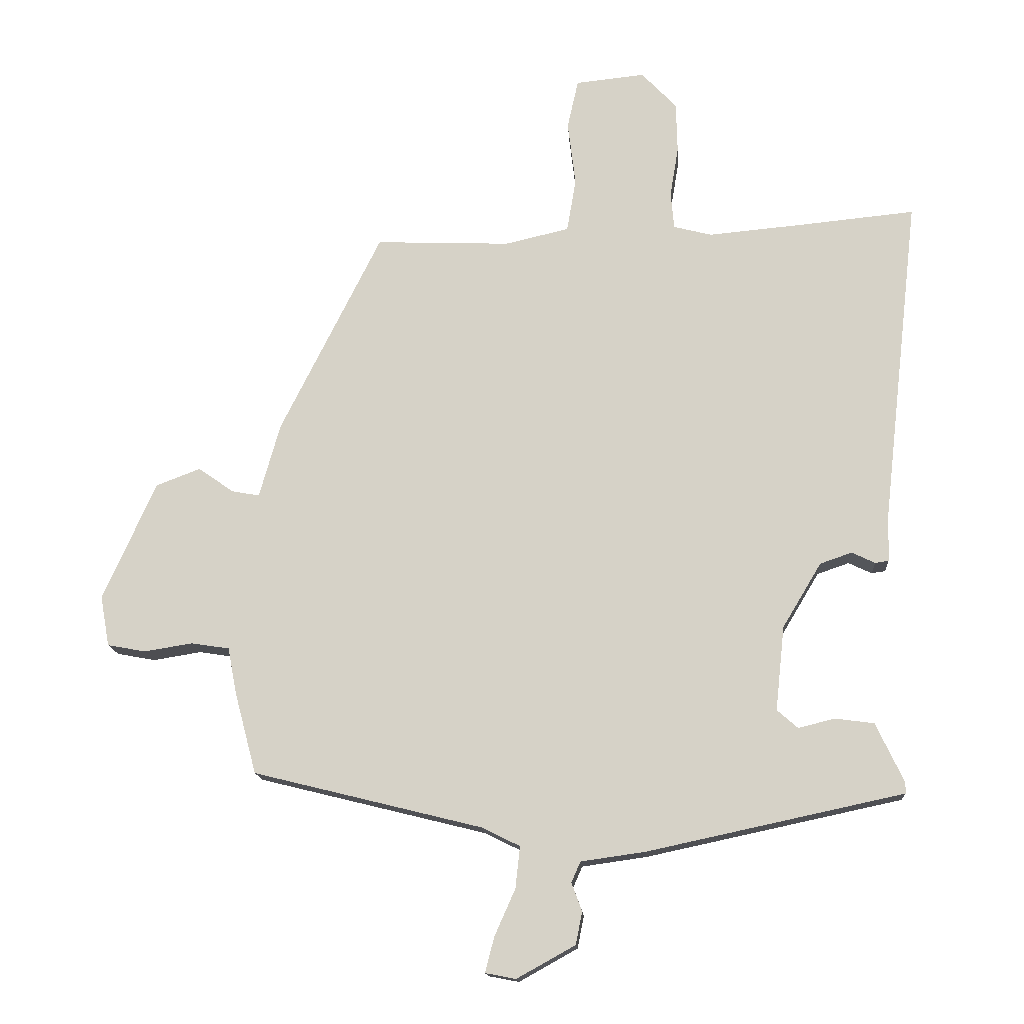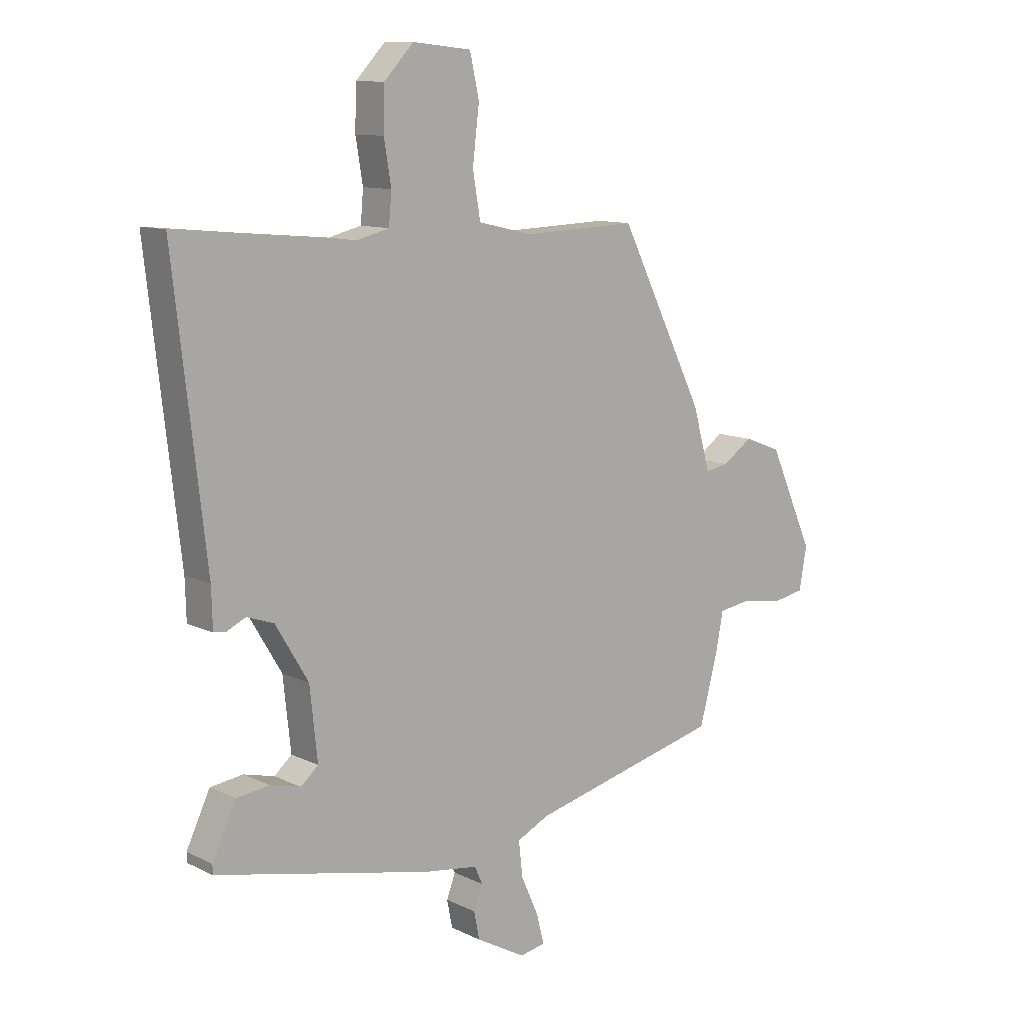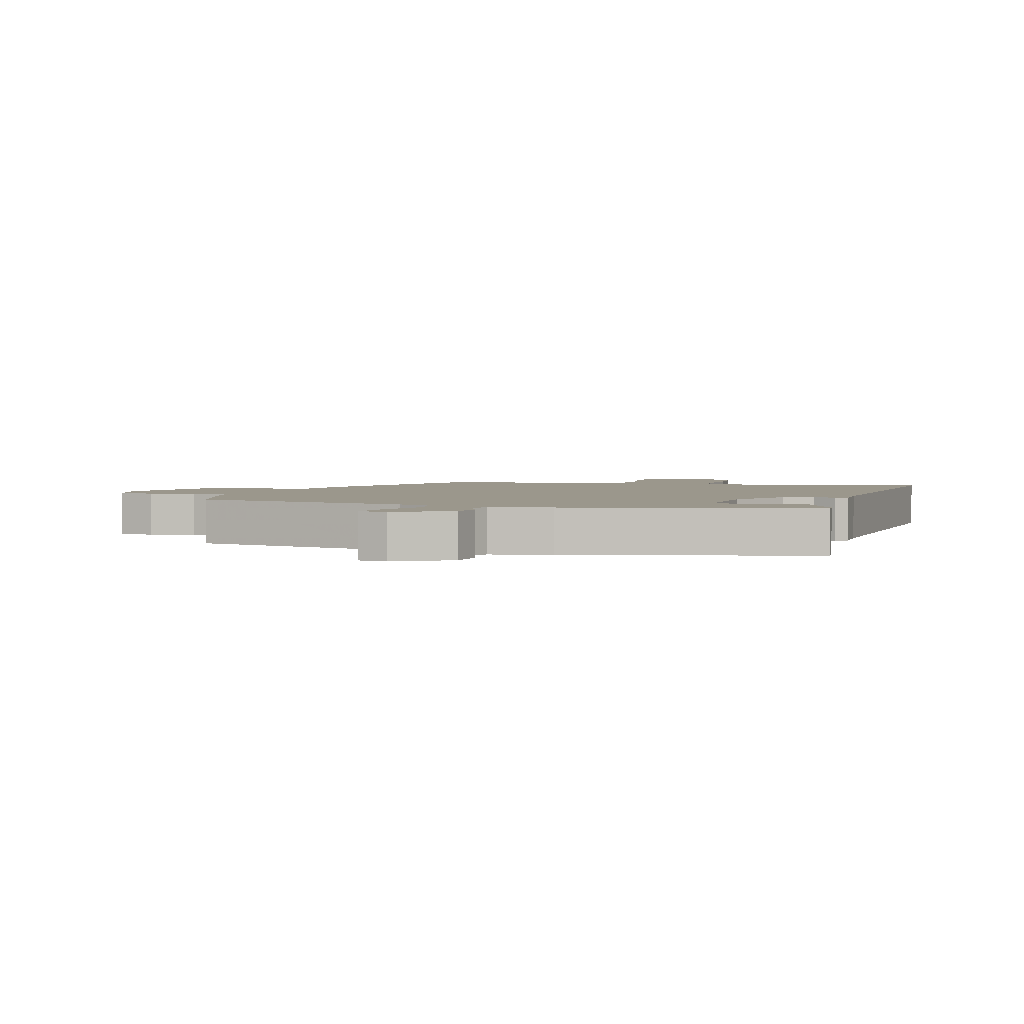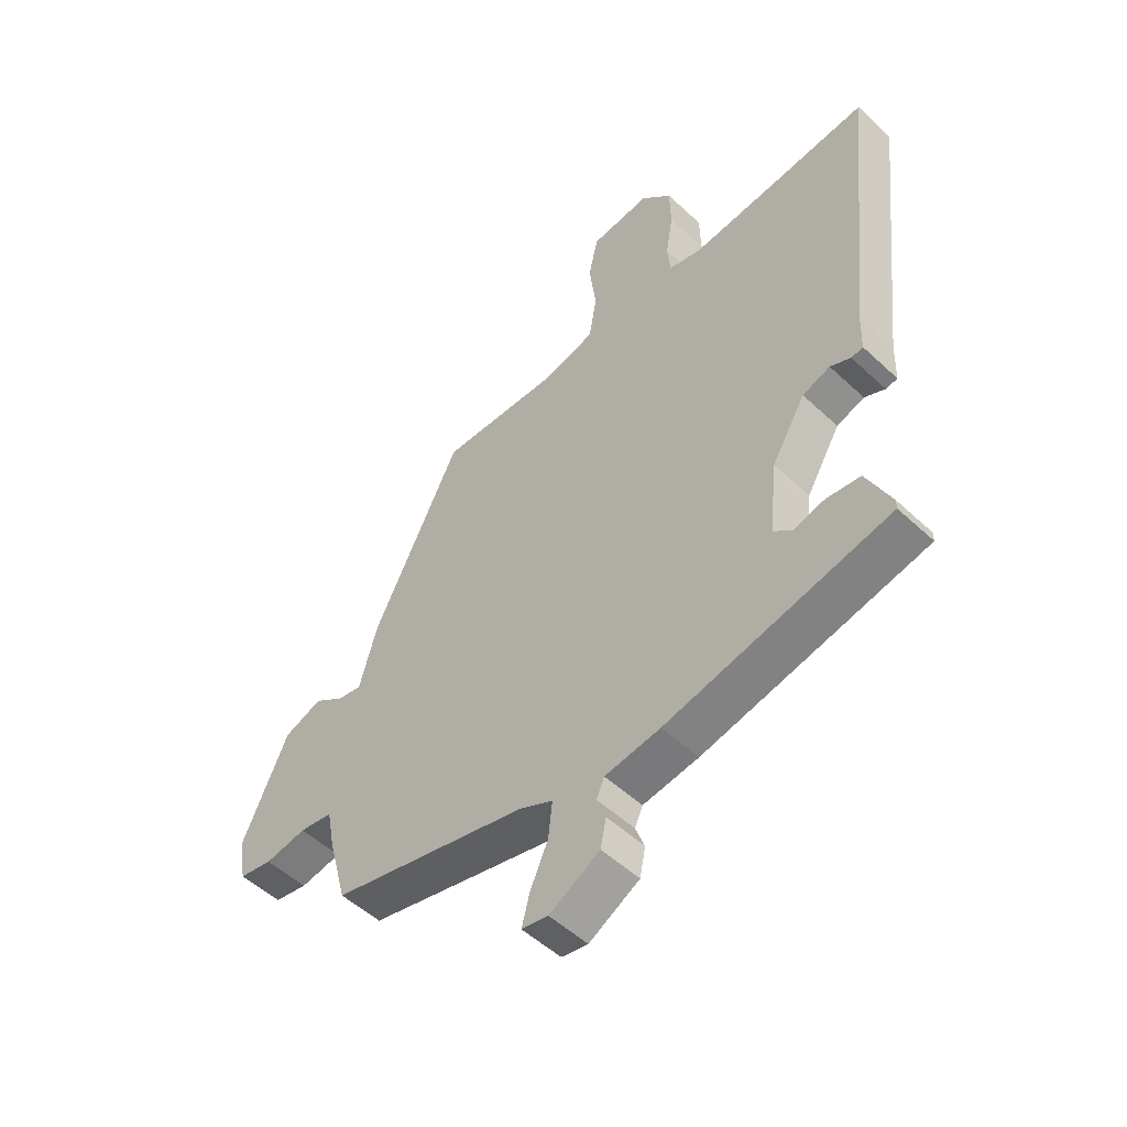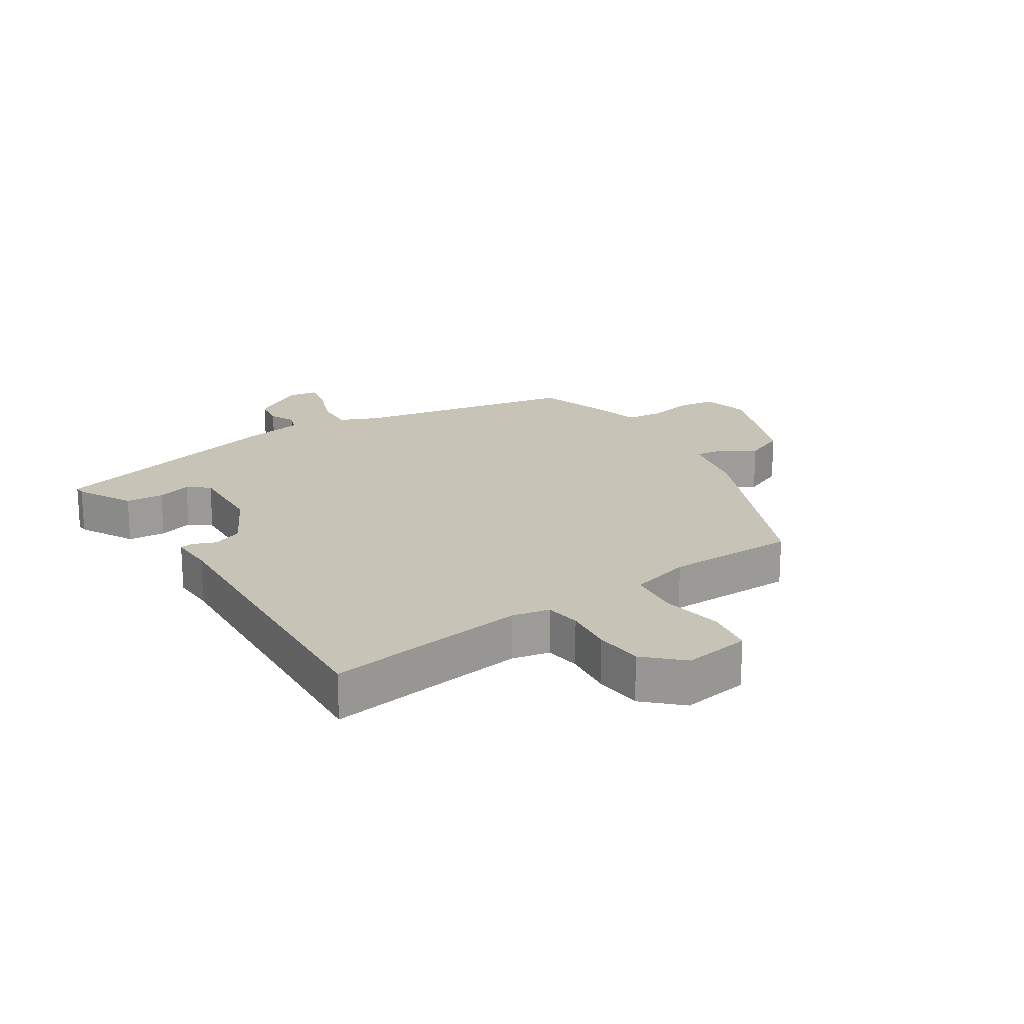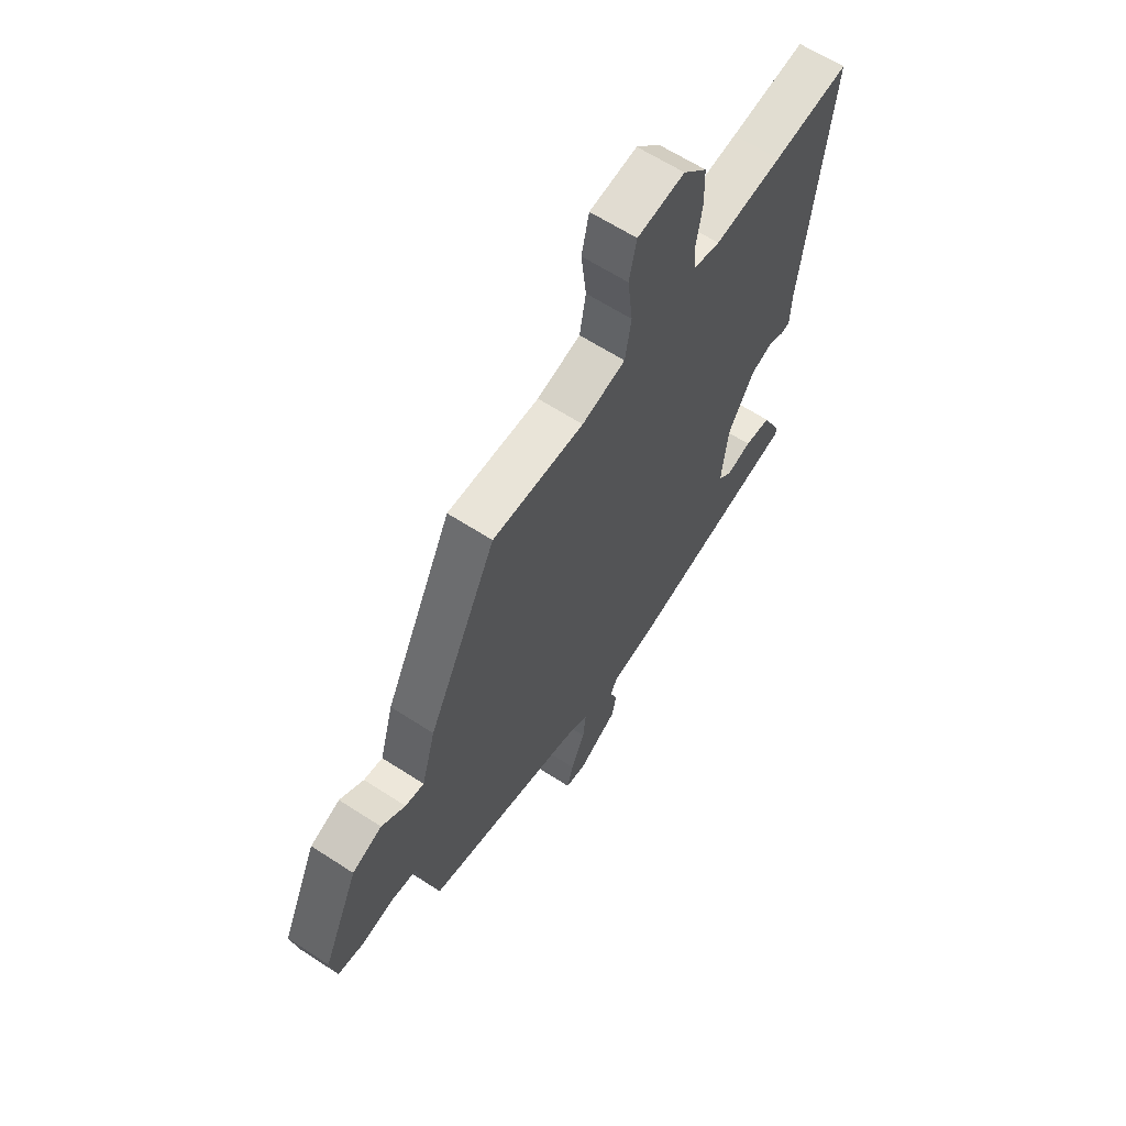
<metadata>
{"format":"obj","ext":"obj","renderer":"f3d","projection":"perspective","resolution":1024,"background":"white","views":[{"elev":-14.8,"azim":-176.2,"up":"+Z"},{"elev":10.9,"azim":-40.0,"up":"+Z"},{"elev":2.8,"azim":-165.5,"up":"+Y"},{"elev":-51.8,"azim":-135.3,"up":"+Z"},{"elev":19.7,"azim":-35.9,"up":"+Y"},{"elev":62.9,"azim":123.4,"up":"+Z"}]}
</metadata>
<code>
v -0.554 0.07 0.505
v -0.383 0.07 0.488
v -0.23 0.07 0.474
v -0.171 0.07 0.489
v -0.166 0.07 0.546
v -0.179 0.07 0.624
v -0.177 0.07 0.702
v -0.123 0.07 0.759
v -0.016 0.07 0.748
v 0.001 0.07 0.672
v -0.011 0.07 0.572
v 0.003 0.07 0.49
v 0.102 0.07 0.467
v 0.31 0.07 0.475
v 0.466 0.07 0.163
v 0.498 0.07 0.049
v 0.541 0.07 0.057
v 0.595 0.07 0.095
v 0.663 0.07 0.069
v 0.745 0.07 -0.113
v 0.731 0.07 -0.191
v 0.672 0.07 -0.202
v 0.598 0.07 -0.19
v 0.539 0.07 -0.199
v 0.525 0.07 -0.272
v 0.492 0.07 -0.396
v 0.14 0.07 -0.483
v 0.081 0.07 -0.512
v 0.088 0.07 -0.576
v 0.12 0.07 -0.648
v 0.134 0.07 -0.702
v 0.087 0.07 -0.711
v -0.003 0.07 -0.661
v -0.013 0.07 -0.611
v 0.003 0.07 -0.568
v -0.011 0.07 -0.536
v -0.11 0.07 -0.522
v -0.505 0.07 -0.437
v -0.505 0.07 -0.42
v -0.462 0.07 -0.329
v -0.402 0.07 -0.321
v -0.346 0.07 -0.335
v -0.314 0.07 -0.307
v -0.328 0.07 -0.177
v -0.388 0.07 -0.077
v -0.437 0.07 -0.06
v -0.473 0.07 -0.077
v -0.494 0.07 -0.074
v -0.496 0.07 -0.002
v -0.554 0 0.505
v -0.383 0 0.488
v -0.23 0 0.474
v -0.171 0 0.489
v -0.166 0 0.546
v -0.179 0 0.624
v -0.177 0 0.702
v -0.123 0 0.759
v -0.016 0 0.748
v 0.001 0 0.672
v -0.011 0 0.572
v 0.003 0 0.49
v 0.102 0 0.467
v 0.31 0 0.475
v 0.466 0 0.163
v 0.498 0 0.049
v 0.541 0 0.057
v 0.595 0 0.095
v 0.663 0 0.069
v 0.745 0 -0.113
v 0.731 0 -0.191
v 0.672 0 -0.202
v 0.598 0 -0.19
v 0.539 0 -0.199
v 0.525 0 -0.272
v 0.492 0 -0.396
v 0.14 0 -0.483
v 0.081 0 -0.512
v 0.088 0 -0.576
v 0.12 0 -0.648
v 0.134 0 -0.702
v 0.087 0 -0.711
v -0.003 0 -0.661
v -0.013 0 -0.611
v 0.003 0 -0.568
v -0.011 0 -0.536
v -0.11 0 -0.522
v -0.505 0 -0.437
v -0.505 0 -0.42
v -0.462 0 -0.329
v -0.402 0 -0.321
v -0.346 0 -0.335
v -0.314 0 -0.307
v -0.328 0 -0.177
v -0.388 0 -0.077
v -0.437 0 -0.06
v -0.473 0 -0.077
v -0.494 0 -0.074
v -0.496 0 -0.002
f 46 47 48 49
f 45 46 49 1
f 44 45 1 2
f 43 44 2 3
f 39 40 41 42
f 37 38 39 42
f 36 37 42 43
f 32 33 34 35
f 32 35 36
f 29 30 31 32
f 28 29 32 36
f 27 28 36 43
f 24 25 26 27
f 20 21 22 23
f 20 23 24
f 17 18 19 20
f 16 17 20 24
f 13 14 15 16
f 12 13 16 24
f 8 9 10 11
f 8 11 12
f 5 6 7 8
f 4 5 8 12
f 12 24 27 43
f 3 4 12 43
f 98 97 96 95
f 50 98 95 94
f 51 50 94 93
f 52 51 93 92
f 91 90 89 88
f 91 88 87 86
f 92 91 86 85
f 84 83 82 81
f 85 84 81
f 81 80 79 78
f 85 81 78 77
f 92 85 77 76
f 76 75 74 73
f 72 71 70 69
f 73 72 69
f 69 68 67 66
f 73 69 66 65
f 65 64 63 62
f 73 65 62 61
f 60 59 58 57
f 61 60 57
f 57 56 55 54
f 61 57 54 53
f 92 76 73 61
f 92 61 53 52
f 1 50 51 2
f 2 51 52 3
f 3 52 53 4
f 4 53 54 5
f 5 54 55 6
f 6 55 56 7
f 7 56 57 8
f 8 57 58 9
f 9 58 59 10
f 10 59 60 11
f 11 60 61 12
f 12 61 62 13
f 13 62 63 14
f 14 63 64 15
f 15 64 65 16
f 16 65 66 17
f 17 66 67 18
f 18 67 68 19
f 19 68 69 20
f 20 69 70 21
f 21 70 71 22
f 22 71 72 23
f 23 72 73 24
f 24 73 74 25
f 25 74 75 26
f 26 75 76 27
f 27 76 77 28
f 28 77 78 29
f 29 78 79 30
f 30 79 80 31
f 31 80 81 32
f 32 81 82 33
f 33 82 83 34
f 34 83 84 35
f 35 84 85 36
f 36 85 86 37
f 37 86 87 38
f 38 87 88 39
f 39 88 89 40
f 40 89 90 41
f 41 90 91 42
f 42 91 92 43
f 43 92 93 44
f 44 93 94 45
f 45 94 95 46
f 46 95 96 47
f 47 96 97 48
f 48 97 98 49
f 49 98 50 1

</code>
